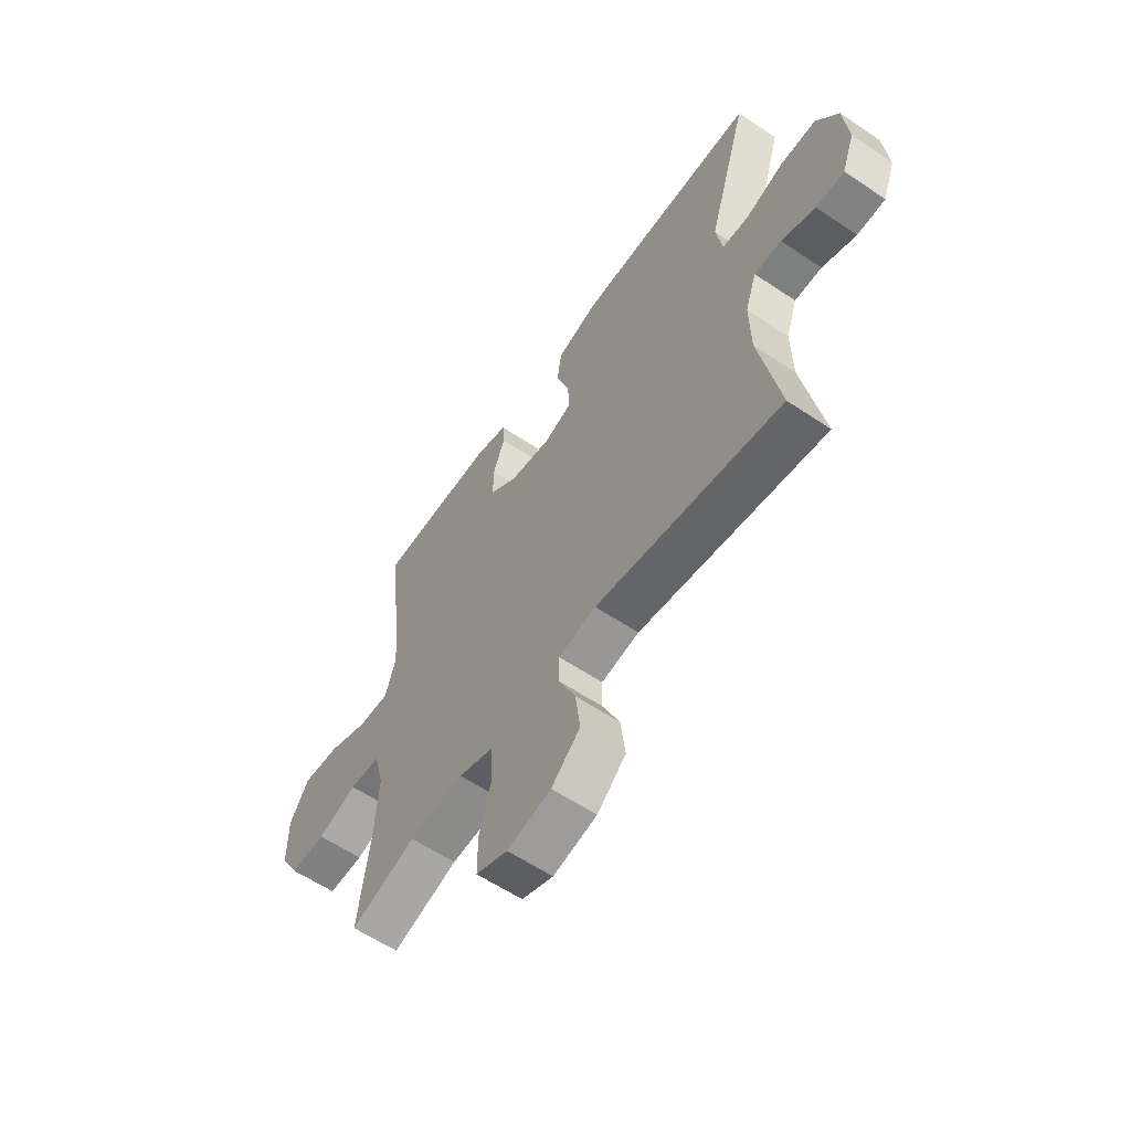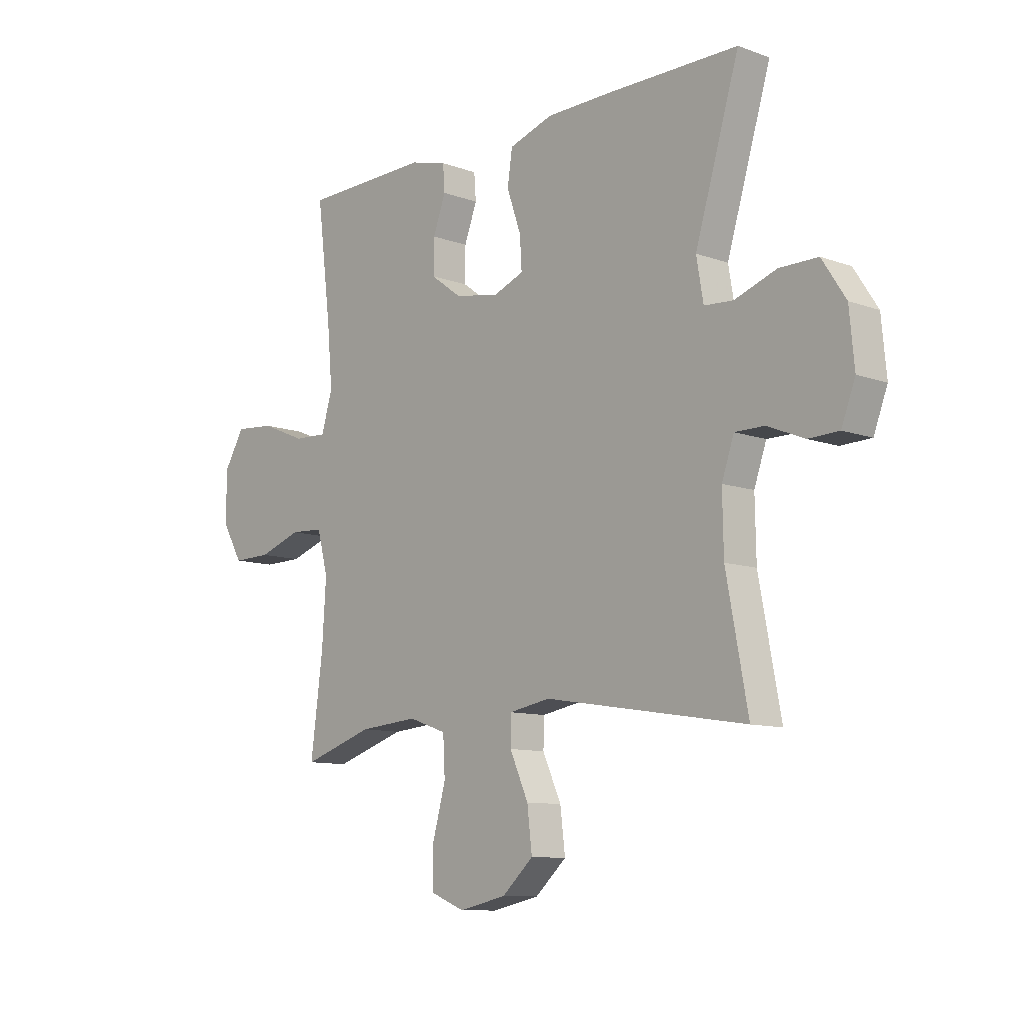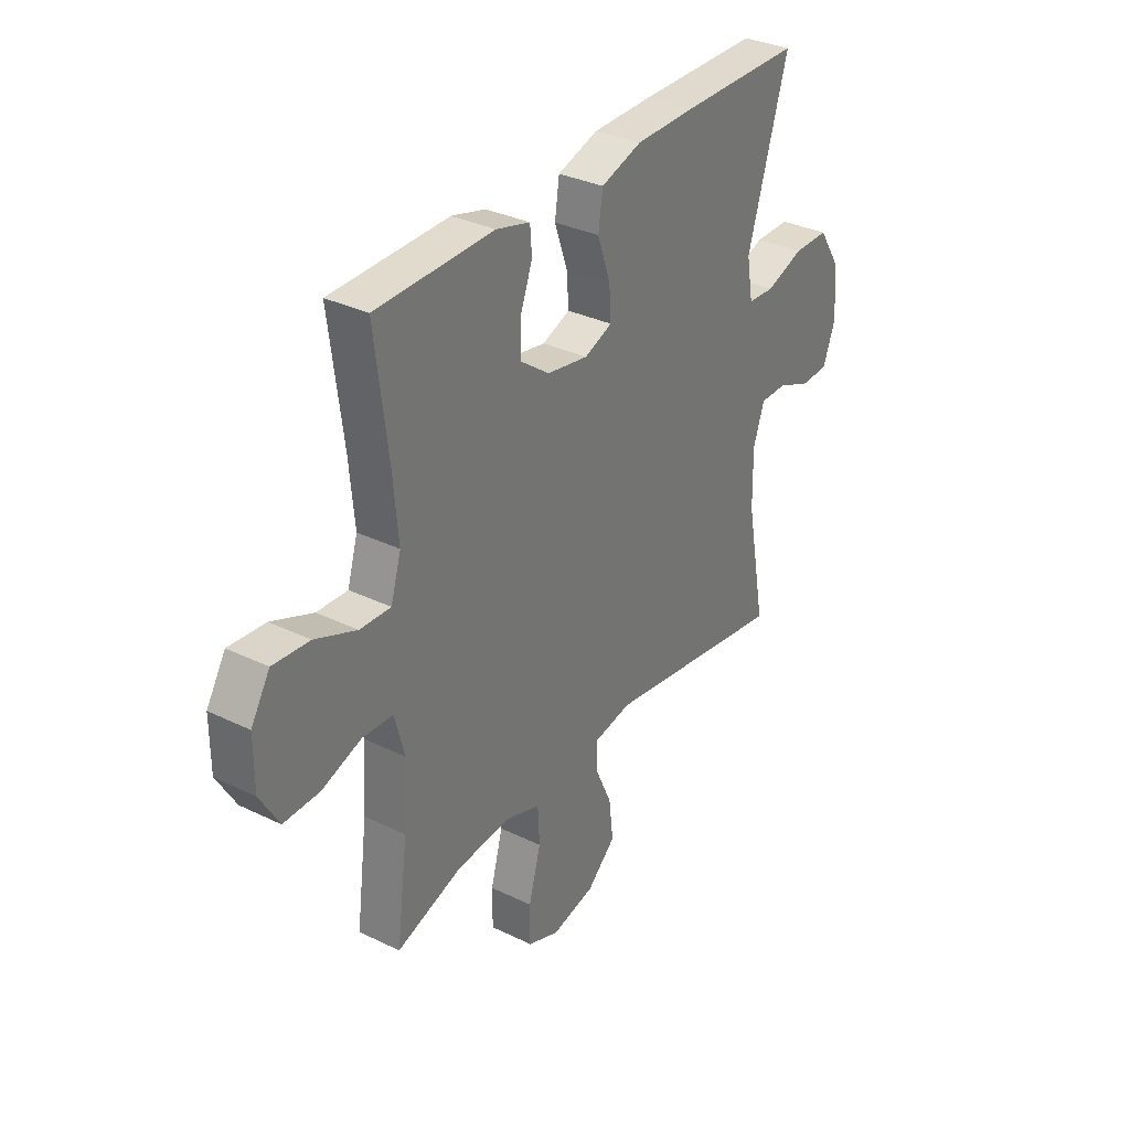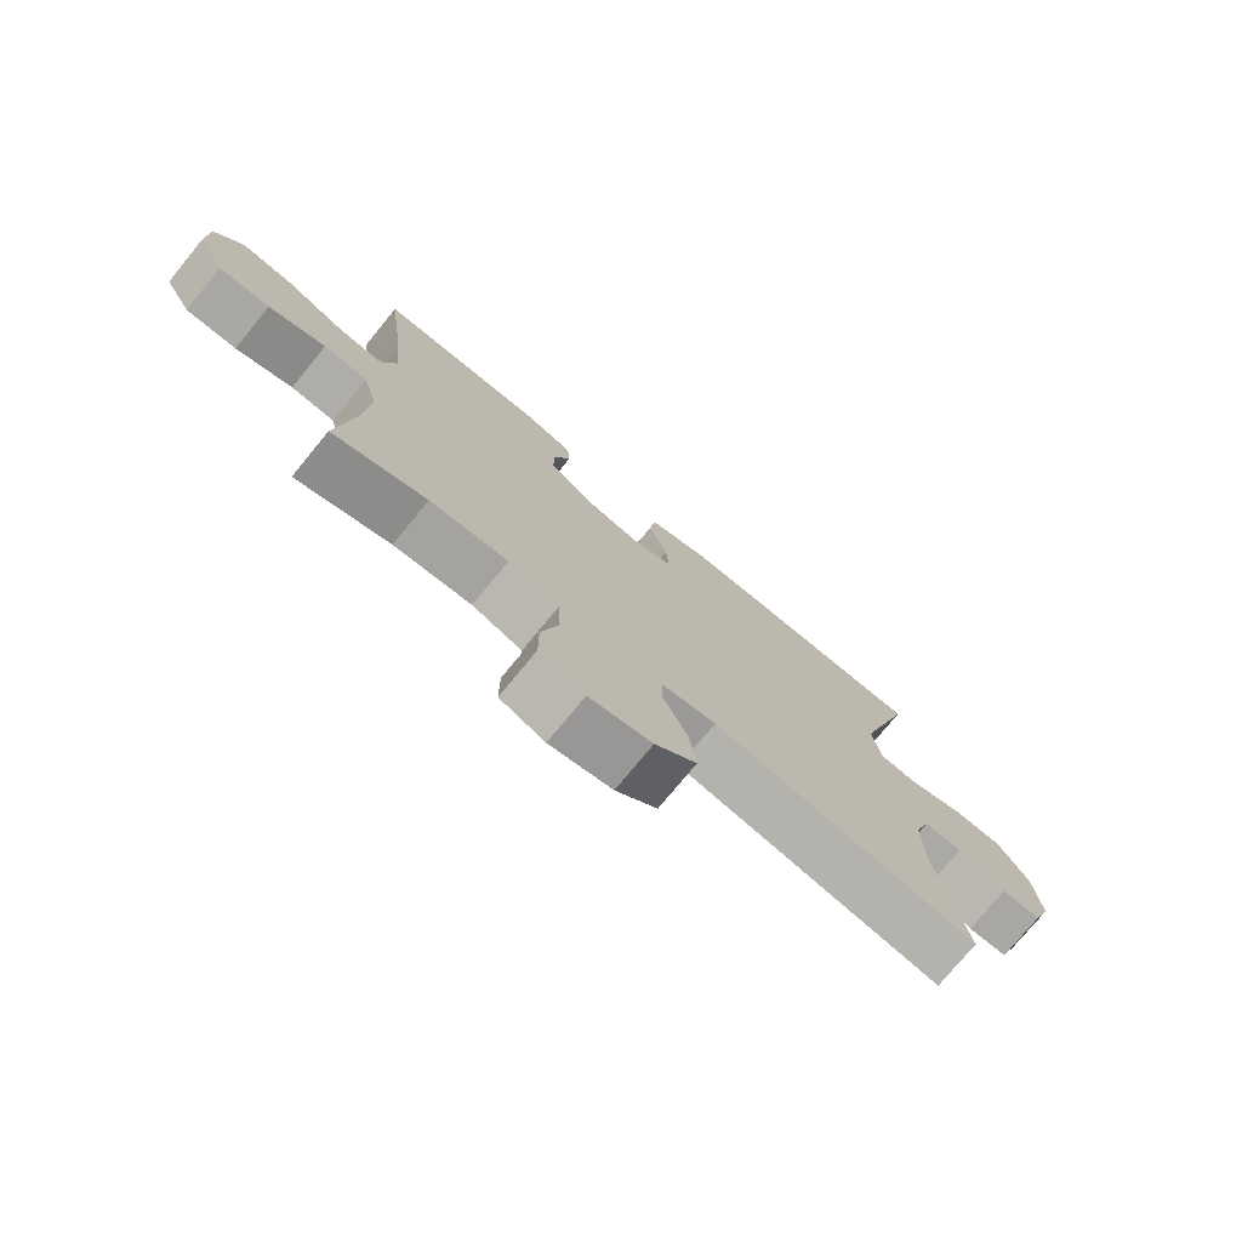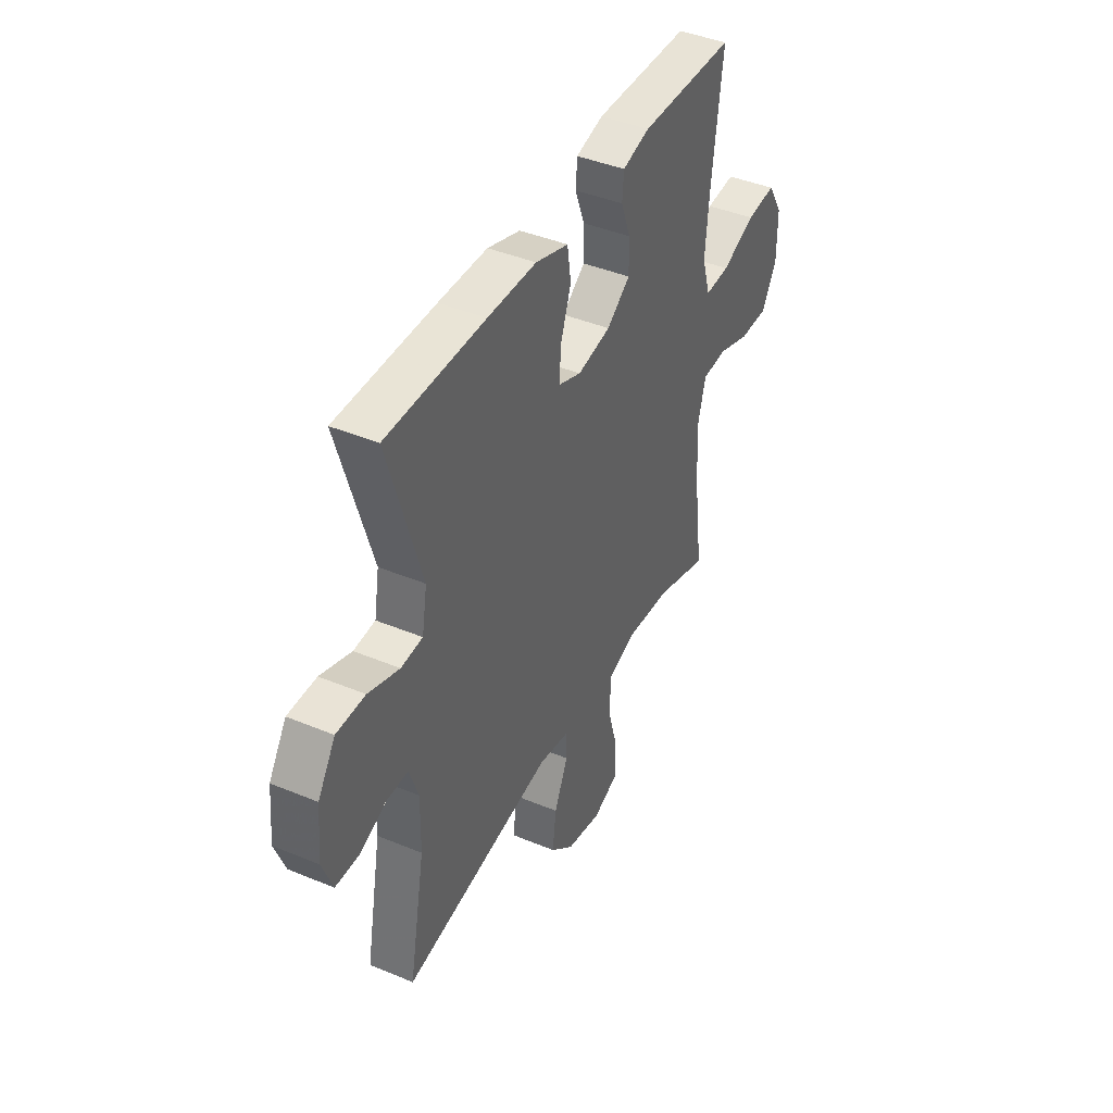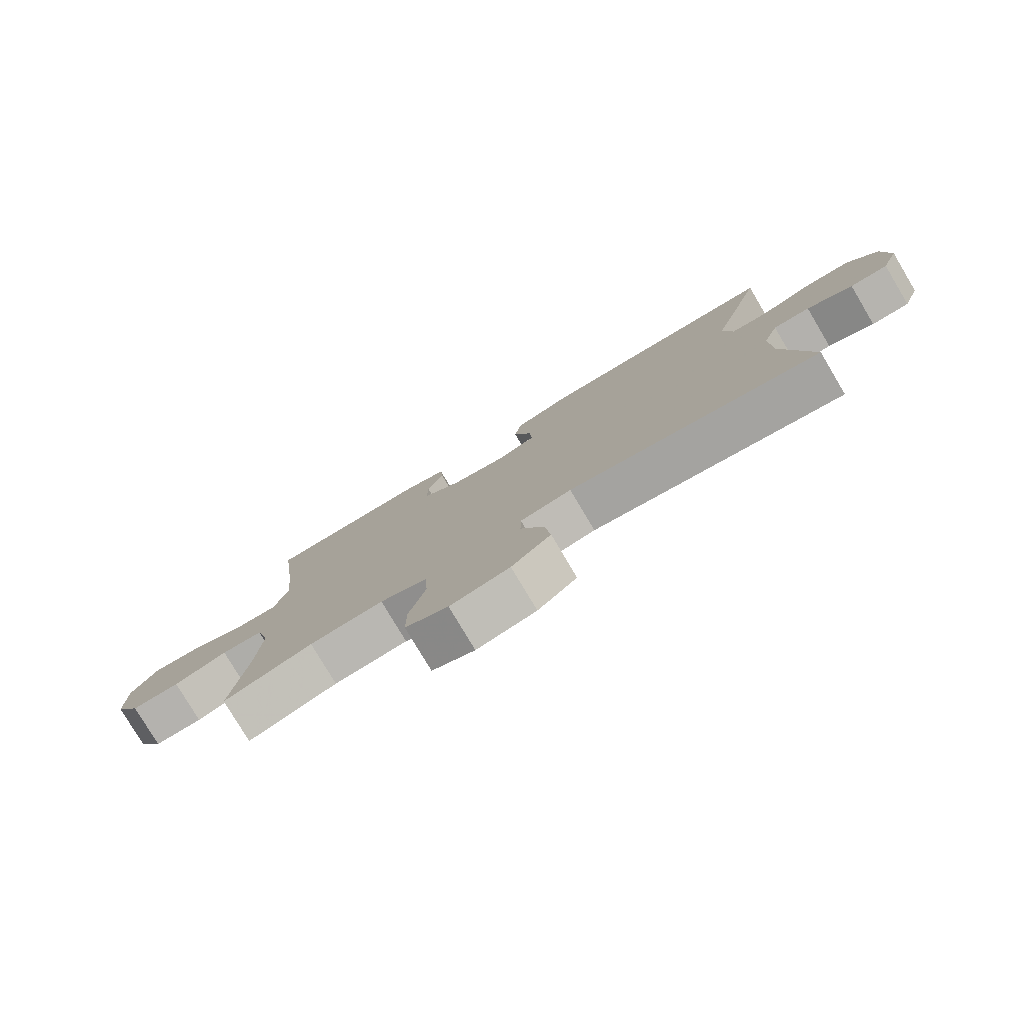
<metadata>
{"format":"obj","ext":"obj","renderer":"f3d","projection":"perspective","resolution":1024,"background":"white","views":[{"elev":-59.6,"azim":55.4,"up":"+Z"},{"elev":-10.2,"azim":47.5,"up":"+Z"},{"elev":33.1,"azim":-56.2,"up":"+Z"},{"elev":-75.6,"azim":-39.4,"up":"+Z"},{"elev":42.2,"azim":116.5,"up":"+Z"},{"elev":-79.3,"azim":30.8,"up":"+Z"}]}
</metadata>
<code>
v 0.5 0.07 0.5
v 0.41 0.07 0.202
v 0.424 0.07 0.12
v 0.483 0.07 0.116
v 0.568 0.07 0.146
v 0.646 0.07 0.146
v 0.694 0.07 0.072
v 0.704 0.07 -0.034
v 0.676 0.07 -0.108
v 0.614 0.07 -0.11
v 0.539 0.07 -0.079
v 0.479 0.07 -0.079
v 0.454 0.07 -0.151
v 0.456 0.07 -0.266
v 0.5 0.07 -0.5
v 0.089 0.07 -0.434
v 0.005 0.07 -0.449
v 0.004 0.07 -0.506
v 0.042 0.07 -0.59
v 0.052 0.07 -0.673
v -0.012 0.07 -0.731
v -0.109 0.07 -0.752
v -0.179 0.07 -0.724
v -0.179 0.07 -0.645
v -0.152 0.07 -0.547
v -0.156 0.07 -0.47
v -0.234 0.07 -0.443
v -0.355 0.07 -0.453
v -0.5 0.07 -0.5
v -0.475 0.07 -0.309
v -0.467 0.07 -0.181
v -0.489 0.07 -0.098
v -0.557 0.07 -0.094
v -0.645 0.07 -0.124
v -0.724 0.07 -0.125
v -0.766 0.07 -0.053
v -0.766 0.07 0.049
v -0.724 0.07 0.118
v -0.643 0.07 0.111
v -0.551 0.07 0.073
v -0.483 0.07 0.07
v -0.46 0.07 0.146
v -0.471 0.07 0.269
v -0.5 0.07 0.5
v -0.239 0.07 0.505
v -0.164 0.07 0.485
v -0.16 0.07 0.432
v -0.186 0.07 0.362
v -0.187 0.07 0.293
v -0.123 0.07 0.246
v -0.032 0.07 0.23
v 0.03 0.07 0.254
v 0.026 0.07 0.319
v -0.003 0.07 0.402
v 0.007 0.07 0.47
v 0.097 0.07 0.499
v 0.231 0.07 0.501
v 0.5 0 0.5
v 0.41 0 0.202
v 0.424 0 0.12
v 0.483 0 0.116
v 0.568 0 0.146
v 0.646 0 0.146
v 0.694 0 0.072
v 0.704 0 -0.034
v 0.676 0 -0.108
v 0.614 0 -0.11
v 0.539 0 -0.079
v 0.479 0 -0.079
v 0.454 0 -0.151
v 0.456 0 -0.266
v 0.5 0 -0.5
v 0.089 0 -0.434
v 0.005 0 -0.449
v 0.004 0 -0.506
v 0.042 0 -0.59
v 0.052 0 -0.673
v -0.012 0 -0.731
v -0.109 0 -0.752
v -0.179 0 -0.724
v -0.179 0 -0.645
v -0.152 0 -0.547
v -0.156 0 -0.47
v -0.234 0 -0.443
v -0.355 0 -0.453
v -0.5 0 -0.5
v -0.475 0 -0.309
v -0.467 0 -0.181
v -0.489 0 -0.098
v -0.557 0 -0.094
v -0.645 0 -0.124
v -0.724 0 -0.125
v -0.766 0 -0.053
v -0.766 0 0.049
v -0.724 0 0.118
v -0.643 0 0.111
v -0.551 0 0.073
v -0.483 0 0.07
v -0.46 0 0.146
v -0.471 0 0.269
v -0.5 0 0.5
v -0.239 0 0.505
v -0.164 0 0.485
v -0.16 0 0.432
v -0.186 0 0.362
v -0.187 0 0.293
v -0.123 0 0.246
v -0.032 0 0.23
v 0.03 0 0.254
v 0.026 0 0.319
v -0.003 0 0.402
v 0.007 0 0.47
v 0.097 0 0.499
v 0.231 0 0.501
f 57 1 2
f 56 57 2
f 55 56 2
f 54 55 2
f 53 54 2
f 52 53 2 3
f 51 52 3
f 50 51 3
f 46 47 48
f 45 46 48
f 44 45 48
f 43 44 48
f 42 43 48 49
f 41 42 49 50
f 38 39 40
f 37 38 40
f 36 37 40
f 35 36 40
f 34 35 40
f 33 34 40
f 32 33 40 41
f 41 50 3
f 32 41 3
f 31 32 3
f 28 29 30
f 31 3 4
f 30 31 4
f 28 30 4
f 27 28 4
f 23 24 25
f 22 23 25
f 21 22 25
f 20 21 25
f 19 20 25
f 18 19 25
f 17 18 25 26
f 4 5 6
f 27 4 6
f 26 27 6
f 17 26 6
f 16 17 6
f 9 10 11
f 8 9 11
f 7 8 11
f 6 7 11
f 6 11 12
f 16 6 12
f 14 15 16
f 13 14 16
f 12 13 16
f 59 58 114
f 59 114 113
f 59 113 112
f 59 112 111
f 59 111 110
f 60 59 110 109
f 60 109 108
f 60 108 107
f 105 104 103
f 105 103 102
f 105 102 101
f 105 101 100
f 106 105 100 99
f 107 106 99 98
f 97 96 95
f 97 95 94
f 97 94 93
f 97 93 92
f 97 92 91
f 97 91 90
f 98 97 90 89
f 60 107 98
f 60 98 89
f 60 89 88
f 87 86 85
f 61 60 88
f 61 88 87
f 61 87 85
f 61 85 84
f 82 81 80
f 82 80 79
f 82 79 78
f 82 78 77
f 82 77 76
f 82 76 75
f 83 82 75 74
f 63 62 61
f 63 61 84
f 63 84 83
f 63 83 74
f 63 74 73
f 68 67 66
f 68 66 65
f 68 65 64
f 68 64 63
f 69 68 63
f 69 63 73
f 73 72 71
f 73 71 70
f 73 70 69
f 1 58 59 2
f 2 59 60 3
f 3 60 61 4
f 4 61 62 5
f 5 62 63 6
f 6 63 64 7
f 7 64 65 8
f 8 65 66 9
f 9 66 67 10
f 10 67 68 11
f 11 68 69 12
f 12 69 70 13
f 13 70 71 14
f 14 71 72 15
f 15 72 73 16
f 16 73 74 17
f 17 74 75 18
f 18 75 76 19
f 19 76 77 20
f 20 77 78 21
f 21 78 79 22
f 22 79 80 23
f 23 80 81 24
f 24 81 82 25
f 25 82 83 26
f 26 83 84 27
f 27 84 85 28
f 28 85 86 29
f 29 86 87 30
f 30 87 88 31
f 31 88 89 32
f 32 89 90 33
f 33 90 91 34
f 34 91 92 35
f 35 92 93 36
f 36 93 94 37
f 37 94 95 38
f 38 95 96 39
f 39 96 97 40
f 40 97 98 41
f 41 98 99 42
f 42 99 100 43
f 43 100 101 44
f 44 101 102 45
f 45 102 103 46
f 46 103 104 47
f 47 104 105 48
f 48 105 106 49
f 49 106 107 50
f 50 107 108 51
f 51 108 109 52
f 52 109 110 53
f 53 110 111 54
f 54 111 112 55
f 55 112 113 56
f 56 113 114 57
f 57 114 58 1

</code>
